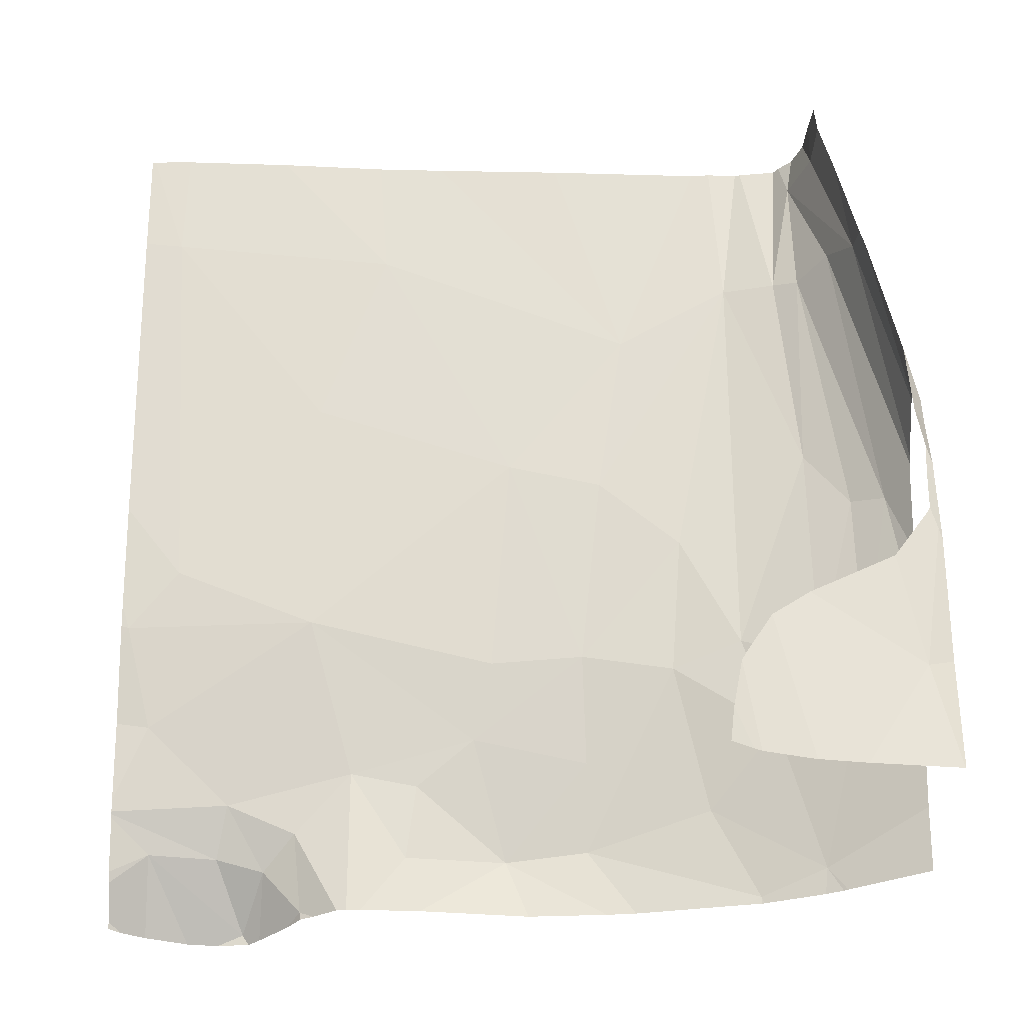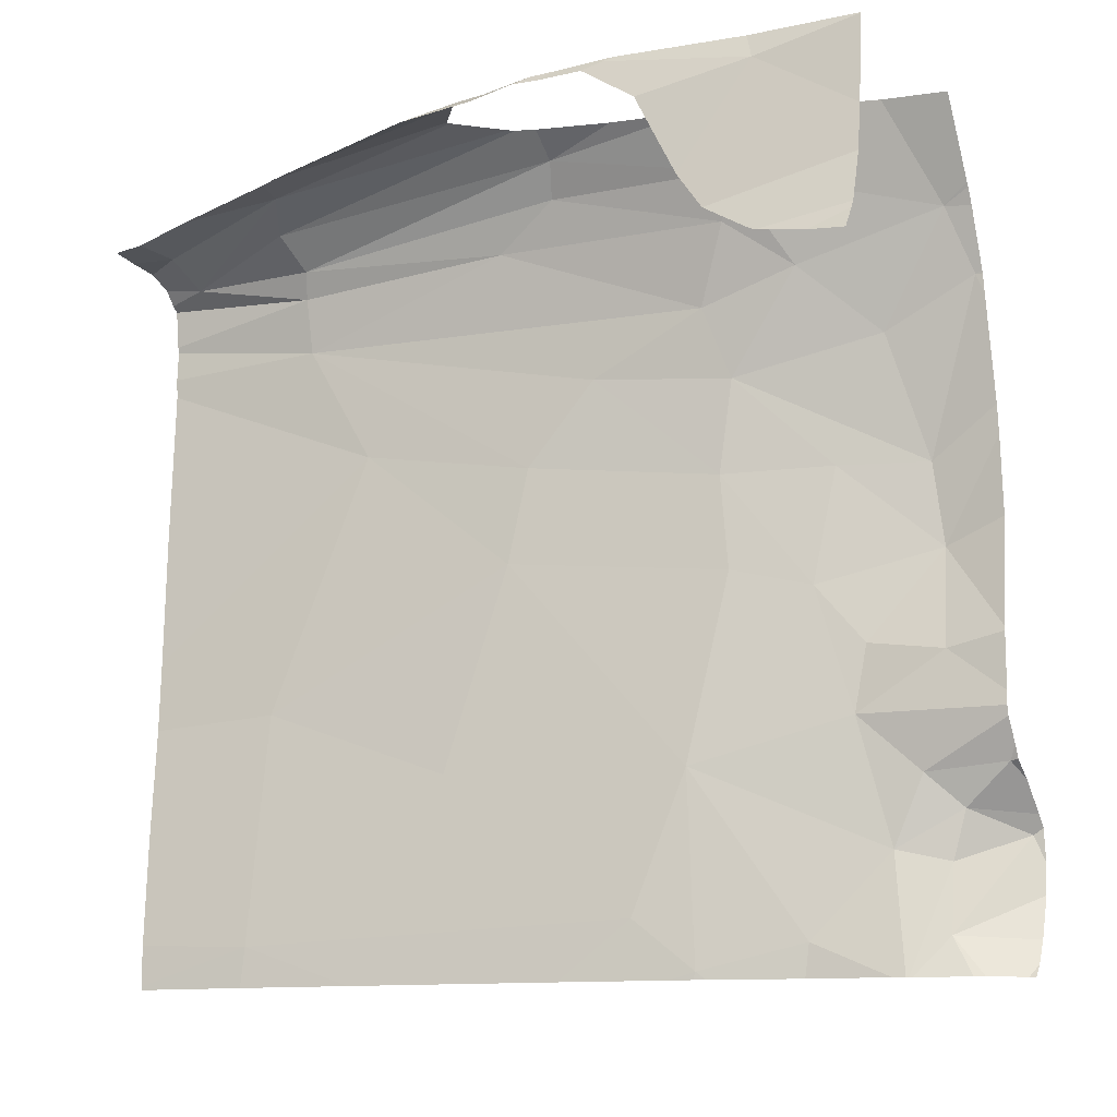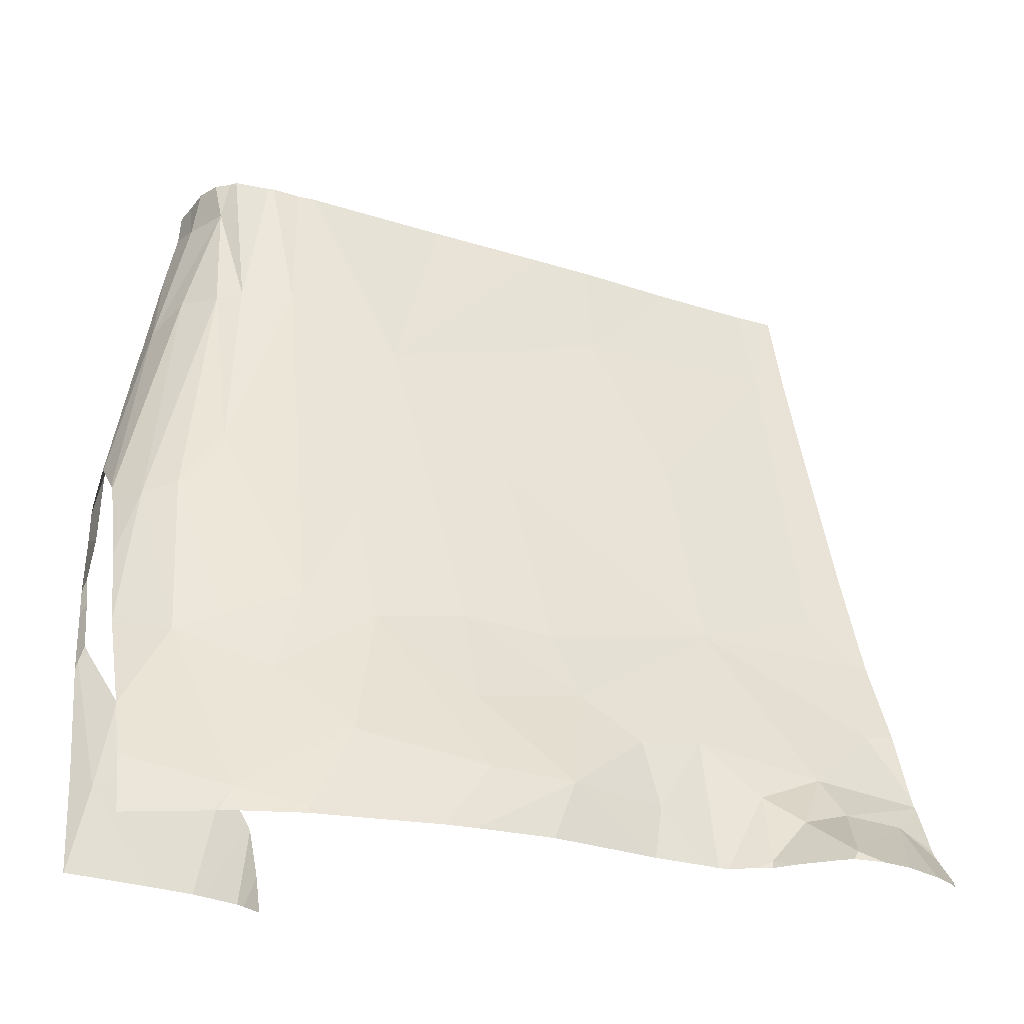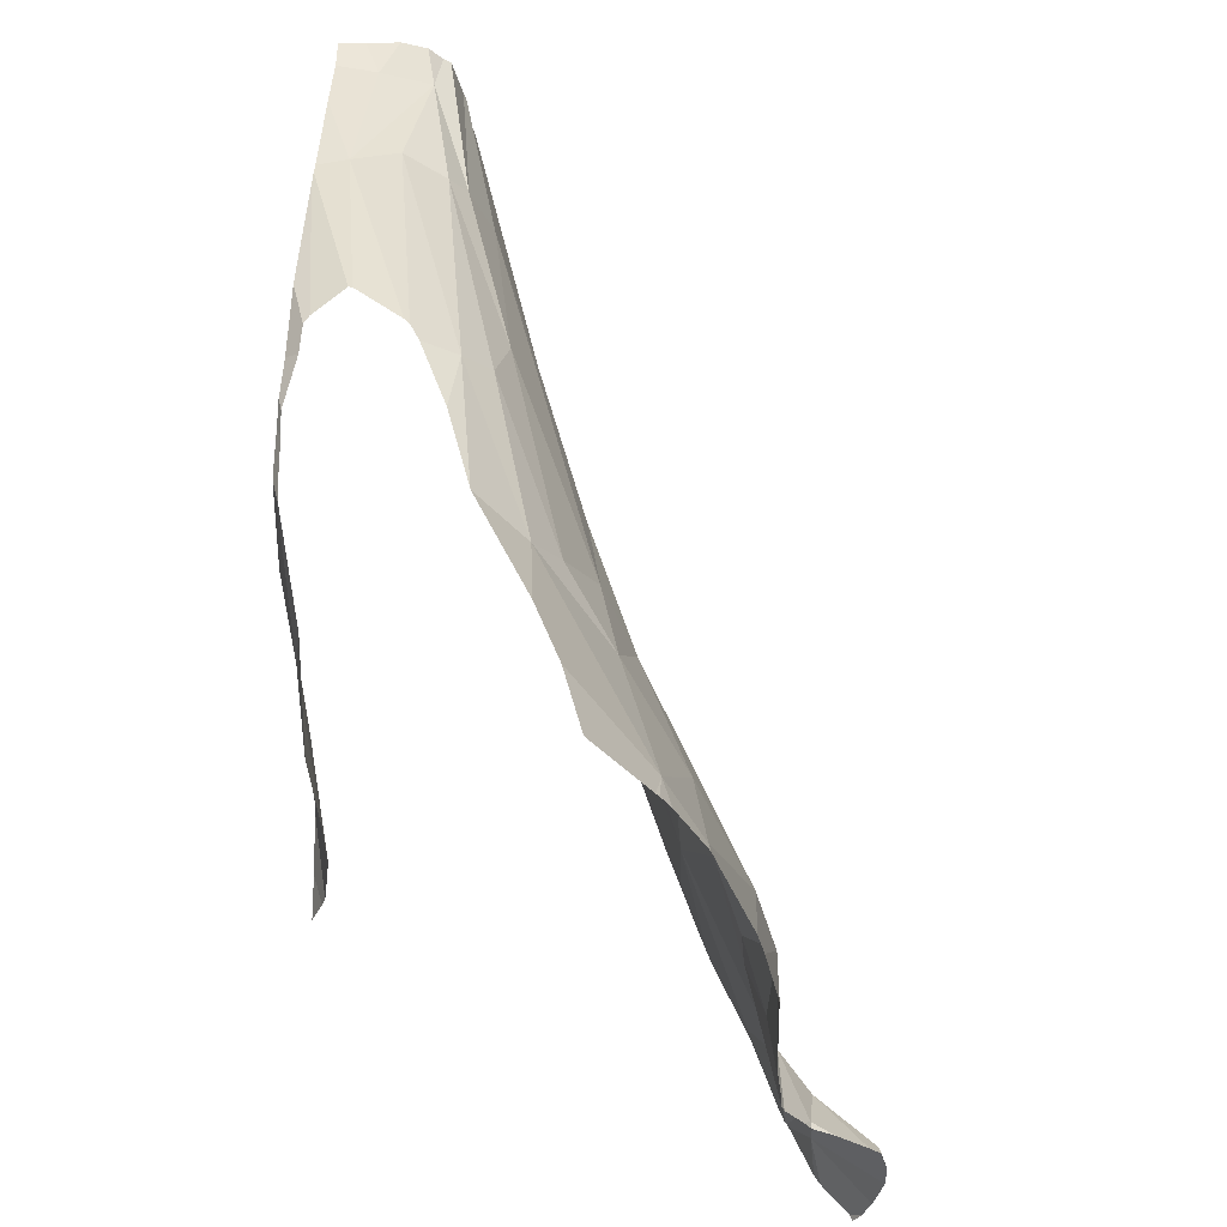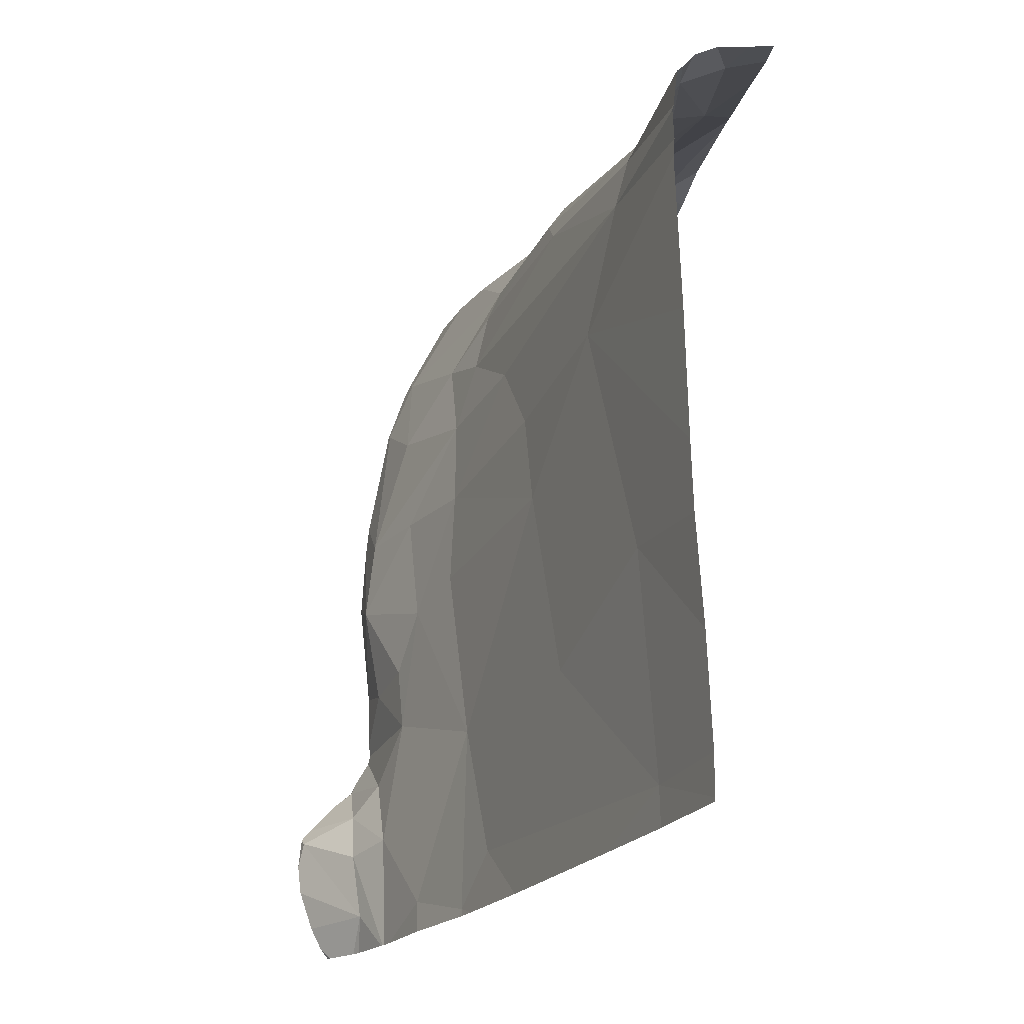
<metadata>
{"format":"obj","ext":"obj","renderer":"f3d","projection":"perspective","resolution":1024,"background":"white","views":[{"elev":-37.5,"azim":-90.2,"up":"+Y"},{"elev":-13.7,"azim":-58.2,"up":"+Z"},{"elev":-27.3,"azim":65.6,"up":"+Y"},{"elev":-36.7,"azim":8.0,"up":"+Y"},{"elev":-21.0,"azim":172.7,"up":"+Z"}]}
</metadata>
<code>
v 106.4 703 80.64
v 106.4 714.4 90.94
v 106.4 705.6 81.16
v 107.8 701.1 83.88
v 106.4 701.1 80.39
v 106.6 713.7 91.52
v 111.7 735.3 86.66
v 106.8 713.7 91.69
v 106.4 734 89.49
v 106.8 713 91.69
v 108.4 741.8 87.6
v 108 701.1 84.59
v 106.4 721.2 91.11
v 106.4 717.2 91.28
v 106.4 709.6 84.74
v 106.4 711.8 89.12
v 109.9 735.6 88.19
v 106.7 716.4 91.69
v 106.4 732.5 89.8
v 108.8 701.1 91.69
v 107.2 701.1 81.91
v 107.4 722.8 91.69
v 107.7 706.2 90.36
v 106.4 706 81.38
v 106.4 708.2 82.8
v 110.8 741.8 86.52
v 107.8 734.4 89.3
v 107.1 722.4 91.69
v 106.4 725.4 90.98
v 108.1 706.7 91.69
v 106.4 733.4 89.64
v 107 701.1 81.51
v 106.4 718.7 91.42
v 109.1 724.2 91.69
v 111.4 722.1 91.69
v 106.6 717.8 91.69
v 108.9 724.2 91.69
v 106.4 739.2 88.52
v 107.1 720.7 91.69
v 108.7 701.1 91.66
v 106.4 714.7 91.17
v 108.3 701.1 87.06
v 111.4 743.9 72.8
v 114.2 732.7 76.52
v 110.7 743.9 51.08
v 111.2 743.9 62.4
v 112.1 738.3 50.89
v 110.7 743.9 49
v 112.7 737.5 62.88
v 110.9 743.9 56.75
v 111.3 743.9 66.01
v 108.4 741.8 87.6
v 107.7 743.9 87.57
v 107.8 734.4 89.3
v 106.4 743.9 87.74
v 106.4 742.3 87.85
v 109.3 743.9 87.42
v 106.4 739.2 88.52
v 124.3 704.6 54.4
v 113.7 732.9 48.82
v 124.3 701.1 59.11
v 116.4 724 75.15
v 125.5 701.1 48.82
v 121.1 710.1 68.18
v 123.3 701.1 62.3
v 126.8 701.1 56.73
v 123.7 703.5 48.82
v 116.1 725.1 70.12
v 123.4 704.5 74.3
v 114.2 732.7 76.52
v 118.7 716.2 59.24
v 122.4 706.5 48.82
v 117.8 718.9 51.85
v 122.6 706.2 48.82
v 115.1 728.3 59.34
v 125.4 701.4 48.82
v 124 701.1 71.14
v 127.5 701.1 54.43
v 123.9 704.2 69.94
v 111.2 743.9 62.4
v 112.1 738.3 50.89
v 116.8 722.5 48.82
v 127.2 701.5 55.77
v 124 703 48.82
v 122 707.8 65.14
v 120.9 711 48.82
v 122.6 707 54.96
v 112.7 737.5 62.88
v 123.3 701.1 61.07
v 111.3 743.9 66.01
v 118.9 715.9 49.22
v 119.3 714.4 74.1
v 110.7 743.9 48.82
v 120.9 710.8 50.56
v 123.4 701.1 65.45
v 118.8 716 48.82
v 119.5 714 69.13
v 122.2 707.1 48.82
v 123.6 701.1 76.8
v 123.8 704.6 50.81
v 122.9 704 64.62
v 123.2 701.1 61.58
v 127.3 701.1 52.82
v 125.9 701.1 49.44
v 124.3 701.4 59.05
v 123.7 701.1 75.28
v 124 701.1 59.8
v 119.2 713.5 79.02
v 124.3 703.8 56.95
v 121.7 708.4 61.59
v 122.5 706.3 48.82
v 110.7 743.9 49
v 126.5 701.1 50.64
v 118.5 717.2 48.82
v 122.9 705.4 58.64
v 121.5 708.9 74.29
v 125.3 701.1 58.27
v 123.3 701.1 65.25
v 127.3 701.1 56.11
v 119.1 715.4 48.82
v 112.1 738.6 48.82
v 116.4 724 75.15
v 117.1 720.5 79.54
v 114.4 712.9 91.69
v 113.1 735.8 82.56
v 113.3 717.2 91.69
v 121.4 701.1 86.52
v 123.4 704.5 74.3
v 111.6 721.8 91.69
v 114.2 732.7 76.52
v 113.5 720.9 90.51
v 111.7 735.3 86.66
v 118 704.3 91.69
v 124 701.1 71.14
v 122.5 701.1 83.3
v 123.9 704.2 69.94
v 114.8 724.8 86.51
v 111.4 743.9 85.87
v 116.9 707.3 91.69
v 122.4 701.1 83.43
v 121 701.1 87.41
v 117.2 712.9 86.74
v 112.4 735.6 85.36
v 109.9 735.6 88.19
v 118.1 714.6 82.69
v 119.3 714.4 74.1
v 118.9 701.1 91.69
v 122.6 701.1 82.29
v 111.7 743.9 83.61
v 111.1 743.9 86.15
v 111.6 743.9 83.89
v 121 702.4 86.67
v 112 720.9 91.69
v 110.8 741.8 86.52
v 114.4 712.8 91.69
v 123.6 701.1 76.8
v 107.8 734.4 89.3
v 122.4 701.4 83.3
v 114.6 721.5 88.83
v 123.7 701.1 75.28
v 121.6 706.1 80.85
v 119.1 709.8 84.38
v 119.2 713.5 79.02
v 111.4 722.1 91.69
v 116.3 712.1 89.01
v 120.9 701.1 87.62
v 111.4 743.9 72.8
v 112.4 735.6 85.36
v 110.5 743.9 86.87
v 113.1 735.8 82.56
v 111.7 743.9 83.61
v 111.7 743.9 81.02
v 114.2 732.7 76.52
v 111.1 743.9 86.15
v 111.6 743.9 83.89
v 110.8 741.8 86.52
v 109.3 743.9 87.42
v 111.4 743.9 85.87
v 111.6 743.9 82
v 108.4 741.8 87.6
g 091_W_Aya_100K_01
f 4 25 24
g 091_W_Aya_100K_01
f 29 39 28
g 091_W_Aya_100K_01
f 10 8 6
g 091_W_Aya_100K_01
f 23 2 16
g 091_W_Aya_100K_01
f 27 26 11
g 091_W_Aya_100K_01
f 8 18 14
g 091_W_Aya_100K_01
f 13 36 39
g 091_W_Aya_100K_01
f 4 12 25
g 091_W_Aya_100K_01
f 17 26 27
g 091_W_Aya_100K_01
f 23 10 6
g 091_W_Aya_100K_01
f 23 6 2
g 091_W_Aya_100K_01
f 4 3 21
g 091_W_Aya_100K_01
f 23 16 15
g 091_W_Aya_100K_01
f 4 24 3
g 091_W_Aya_100K_01
f 29 28 22
g 091_W_Aya_100K_01
f 42 40 23
g 091_W_Aya_100K_01
f 29 22 19
g 091_W_Aya_100K_01
f 34 35 27
g 091_W_Aya_100K_01
f 22 31 19
g 091_W_Aya_100K_01
f 18 33 14
g 091_W_Aya_100K_01
f 27 37 34
g 091_W_Aya_100K_01
f 30 40 20
g 091_W_Aya_100K_01
f 30 23 40
g 091_W_Aya_100K_01
f 8 14 41
g 091_W_Aya_100K_01
f 2 6 41
g 091_W_Aya_100K_01
f 8 41 6
g 091_W_Aya_100K_01
f 1 32 21
g 091_W_Aya_100K_01
f 27 9 31
g 091_W_Aya_100K_01
f 23 25 12
g 091_W_Aya_100K_01
f 17 7 26
g 091_W_Aya_100K_01
f 13 33 36
g 091_W_Aya_100K_01
f 23 30 10
g 091_W_Aya_100K_01
f 23 15 25
g 091_W_Aya_100K_01
f 1 21 3
g 091_W_Aya_100K_01
f 9 27 38
g 091_W_Aya_100K_01
f 18 36 33
g 091_W_Aya_100K_01
f 29 13 39
g 091_W_Aya_100K_01
f 32 1 5
g 091_W_Aya_100K_01
f 22 37 31
g 091_W_Aya_100K_01
f 23 12 42
g 091_W_Aya_100K_01
f 27 31 37
g 091_W_Aya_100K_01
f 48 45 47
g 091_W_Aya_100K_01
f 45 50 49
g 091_W_Aya_100K_01
f 45 49 47
g 091_W_Aya_100K_01
f 46 49 50
g 091_W_Aya_100K_01
f 43 44 51
g 091_W_Aya_100K_01
f 56 53 55
g 091_W_Aya_100K_01
f 52 56 58
g 091_W_Aya_100K_01
f 56 52 53
g 091_W_Aya_100K_01
f 52 57 53
g 091_W_Aya_100K_01
f 52 58 54
g 091_W_Aya_100K_01
f 79 77 95
g 091_W_Aya_100K_01
f 71 110 87
g 091_W_Aya_100K_01
f 73 91 114
g 091_W_Aya_100K_01
f 69 106 79
g 091_W_Aya_100K_01
f 81 60 121
g 091_W_Aya_100K_01
f 79 95 118
g 091_W_Aya_100K_01
f 116 69 79
g 091_W_Aya_100K_01
f 72 98 94
g 091_W_Aya_100K_01
f 116 108 69
g 091_W_Aya_100K_01
f 84 67 100
g 091_W_Aya_100K_01
f 70 68 88
g 091_W_Aya_100K_01
f 94 98 86
g 091_W_Aya_100K_01
f 63 76 104
g 091_W_Aya_100K_01
f 105 107 61
g 091_W_Aya_100K_01
f 101 65 102
g 091_W_Aya_100K_01
f 85 64 79
g 091_W_Aya_100K_01
f 75 68 71
g 091_W_Aya_100K_01
f 73 75 71
g 091_W_Aya_100K_01
f 117 105 61
g 091_W_Aya_100K_01
f 81 73 82
g 091_W_Aya_100K_01
f 115 110 102
g 091_W_Aya_100K_01
f 91 96 114
g 091_W_Aya_100K_01
f 72 94 87
g 091_W_Aya_100K_01
f 88 68 75
g 091_W_Aya_100K_01
f 88 75 81
g 091_W_Aya_100K_01
f 65 101 118
g 091_W_Aya_100K_01
f 96 91 120
g 091_W_Aya_100K_01
f 73 71 91
g 091_W_Aya_100K_01
f 86 91 94
g 091_W_Aya_100K_01
f 97 64 71
g 091_W_Aya_100K_01
f 105 89 107
g 091_W_Aya_100K_01
f 66 83 109
g 091_W_Aya_100K_01
f 87 115 109
g 091_W_Aya_100K_01
f 68 97 71
g 091_W_Aya_100K_01
f 110 85 101
g 091_W_Aya_100K_01
f 85 79 101
g 091_W_Aya_100K_01
f 100 83 78
g 091_W_Aya_100K_01
f 70 62 68
g 091_W_Aya_100K_01
f 79 118 101
g 091_W_Aya_100K_01
f 111 72 87
g 091_W_Aya_100K_01
f 105 115 89
g 091_W_Aya_100K_01
f 81 93 112
g 091_W_Aya_100K_01
f 116 79 64
g 091_W_Aya_100K_01
f 92 64 97
g 091_W_Aya_100K_01
f 66 119 83
g 091_W_Aya_100K_01
f 71 64 110
g 091_W_Aya_100K_01
f 92 97 68
g 091_W_Aya_100K_01
f 81 121 93
g 091_W_Aya_100K_01
f 109 115 105
g 091_W_Aya_100K_01
f 70 88 80
g 091_W_Aya_100K_01
f 100 103 113
g 091_W_Aya_100K_01
f 70 80 90
g 091_W_Aya_100K_01
f 100 104 76
g 091_W_Aya_100K_01
f 117 109 105
g 091_W_Aya_100K_01
f 100 78 103
g 091_W_Aya_100K_01
f 83 119 78
g 091_W_Aya_100K_01
f 86 120 91
g 091_W_Aya_100K_01
f 74 59 100
g 091_W_Aya_100K_01
f 68 62 92
g 091_W_Aya_100K_01
f 92 116 64
g 091_W_Aya_100K_01
f 87 110 115
g 091_W_Aya_100K_01
f 100 76 84
g 091_W_Aya_100K_01
f 81 82 60
g 091_W_Aya_100K_01
f 74 100 67
g 091_W_Aya_100K_01
f 74 111 59
g 091_W_Aya_100K_01
f 92 108 116
g 091_W_Aya_100K_01
f 115 102 89
g 091_W_Aya_100K_01
f 73 114 82
g 091_W_Aya_100K_01
f 91 71 94
g 091_W_Aya_100K_01
f 117 66 109
g 091_W_Aya_100K_01
f 100 59 83
g 091_W_Aya_100K_01
f 101 102 110
g 091_W_Aya_100K_01
f 69 99 106
g 091_W_Aya_100K_01
f 100 113 104
g 091_W_Aya_100K_01
f 71 87 94
g 091_W_Aya_100K_01
f 81 75 73
g 091_W_Aya_100K_01
f 59 87 109
g 091_W_Aya_100K_01
f 111 87 59
g 091_W_Aya_100K_01
f 59 109 83
g 091_W_Aya_100K_01
f 64 85 110
g 091_W_Aya_100K_01
f 162 165 152
g 091_W_Aya_100K_01
f 161 152 158
g 091_W_Aya_100K_01
f 166 141 152
g 091_W_Aya_100K_01
f 125 123 122
g 091_W_Aya_100K_01
f 132 131 159
g 091_W_Aya_100K_01
f 125 149 151
g 091_W_Aya_100K_01
f 152 147 166
g 091_W_Aya_100K_01
f 143 137 125
g 091_W_Aya_100K_01
f 125 137 145
g 091_W_Aya_100K_01
f 165 124 155
g 091_W_Aya_100K_01
f 141 127 152
g 091_W_Aya_100K_01
f 123 145 163
g 091_W_Aya_100K_01
f 125 145 123
g 091_W_Aya_100K_01
f 143 154 132
g 091_W_Aya_100K_01
f 123 146 122
g 091_W_Aya_100K_01
f 143 138 150
g 091_W_Aya_100K_01
f 142 159 165
g 091_W_Aya_100K_01
f 131 153 126
g 091_W_Aya_100K_01
f 165 131 124
g 091_W_Aya_100K_01
f 158 156 128
g 091_W_Aya_100K_01
f 137 142 145
g 091_W_Aya_100K_01
f 123 163 146
g 091_W_Aya_100K_01
f 145 162 163
g 091_W_Aya_100K_01
f 152 140 158
g 091_W_Aya_100K_01
f 143 150 154
g 091_W_Aya_100K_01
f 158 148 156
g 091_W_Aya_100K_01
f 137 159 142
g 091_W_Aya_100K_01
f 160 134 136
g 091_W_Aya_100K_01
f 125 122 130
g 091_W_Aya_100K_01
f 163 162 161
g 091_W_Aya_100K_01
f 163 161 128
g 091_W_Aya_100K_01
f 125 151 143
g 091_W_Aya_100K_01
f 165 159 131
g 091_W_Aya_100K_01
f 143 132 137
g 091_W_Aya_100K_01
f 152 133 147
g 091_W_Aya_100K_01
f 131 144 129
g 091_W_Aya_100K_01
f 165 155 139
g 091_W_Aya_100K_01
f 164 144 157
g 091_W_Aya_100K_01
f 131 129 153
g 091_W_Aya_100K_01
f 161 162 152
g 091_W_Aya_100K_01
f 132 159 137
g 091_W_Aya_100K_01
f 145 142 162
g 091_W_Aya_100K_01
f 165 139 133
g 091_W_Aya_100K_01
f 126 124 131
g 091_W_Aya_100K_01
f 161 158 128
g 091_W_Aya_100K_01
f 152 127 140
g 091_W_Aya_100K_01
f 131 132 144
g 091_W_Aya_100K_01
f 142 165 162
g 091_W_Aya_100K_01
f 158 135 148
g 091_W_Aya_100K_01
f 165 133 152
g 091_W_Aya_100K_01
f 164 129 144
g 091_W_Aya_100K_01
f 158 140 135
g 091_W_Aya_100K_01
f 172 173 167
g 091_W_Aya_100K_01
f 176 169 177
g 091_W_Aya_100K_01
f 176 174 169
g 091_W_Aya_100K_01
f 178 168 175
g 091_W_Aya_100K_01
f 172 170 173
g 091_W_Aya_100K_01
f 172 179 170
g 091_W_Aya_100K_01
f 171 170 179
g 091_W_Aya_100K_01
f 176 177 180

</code>
